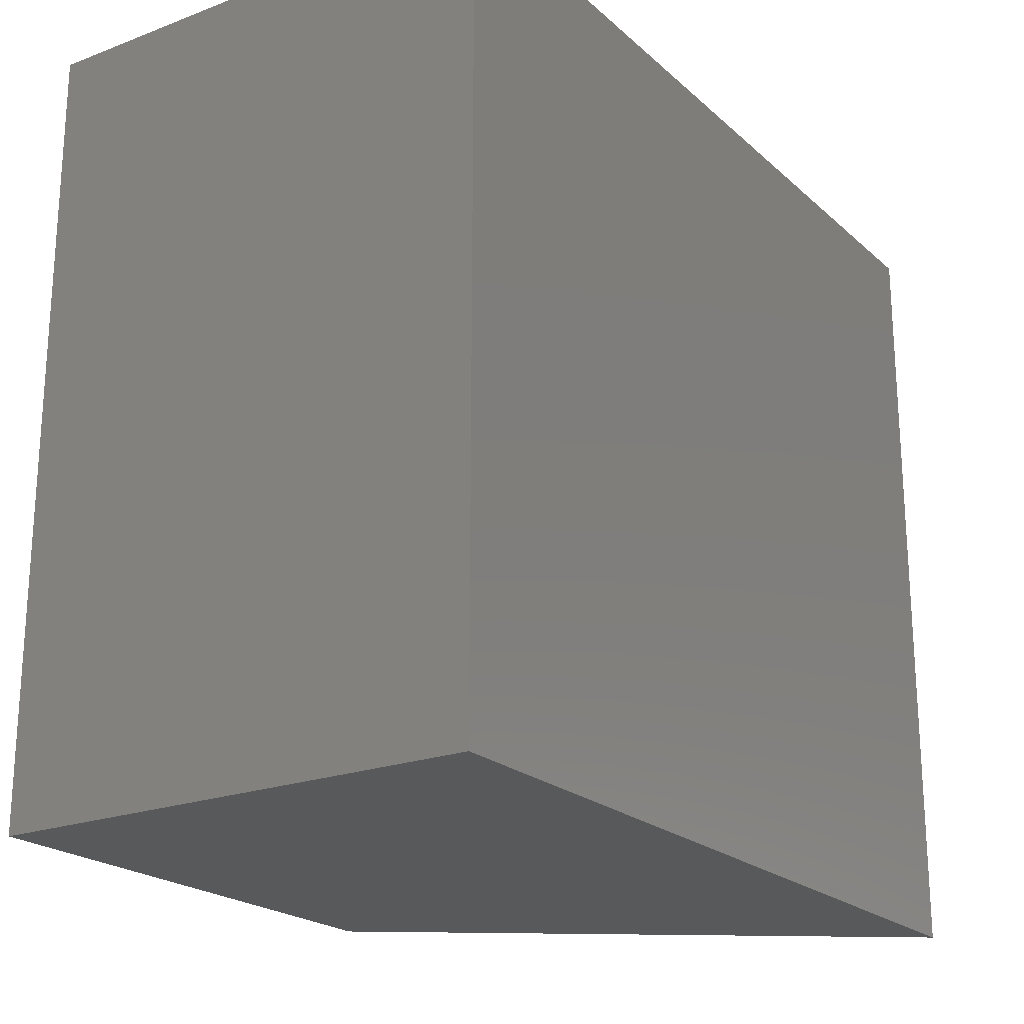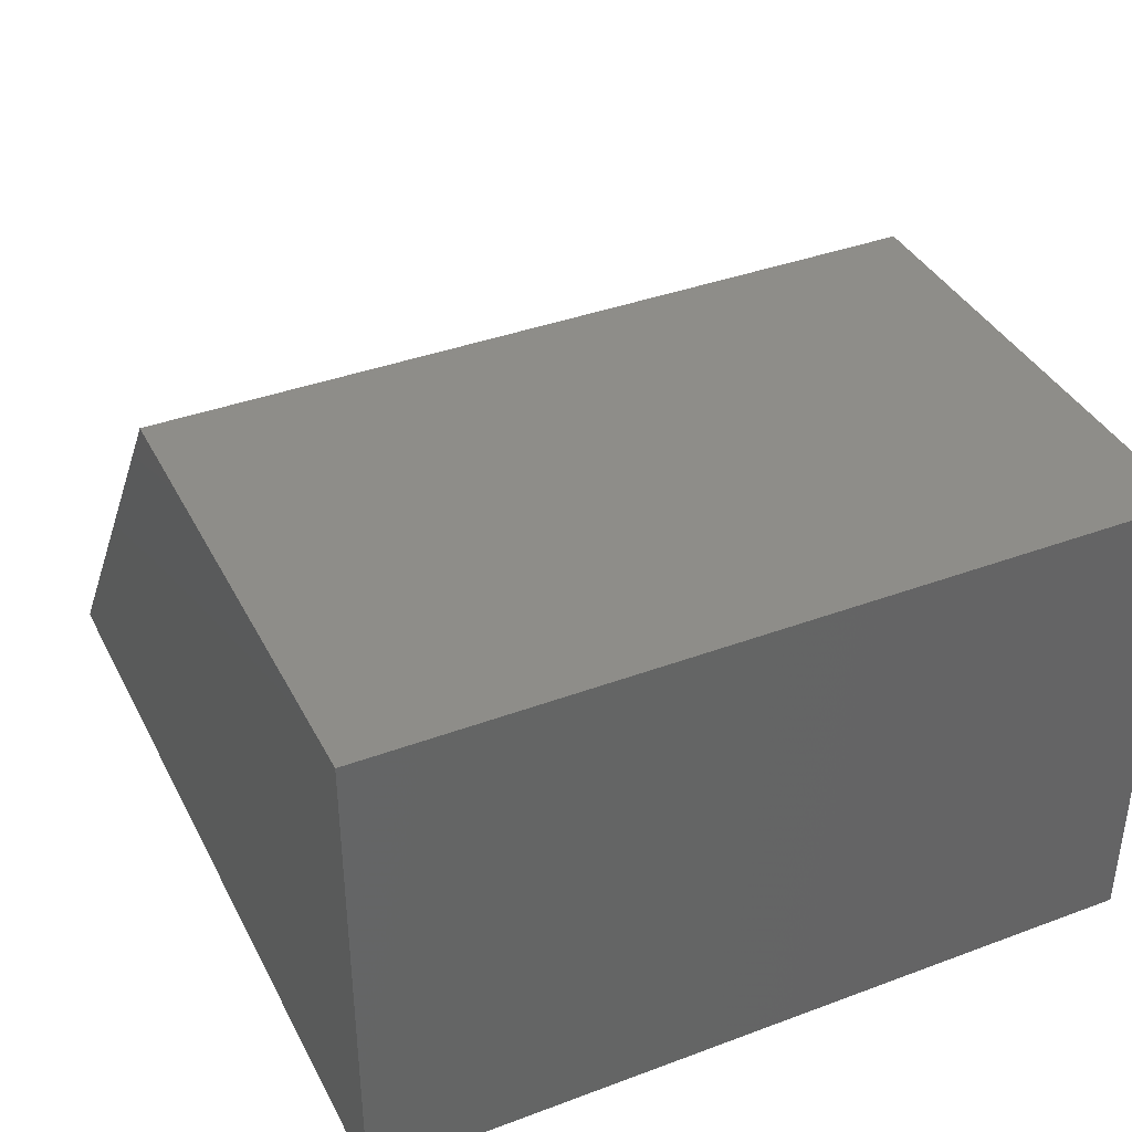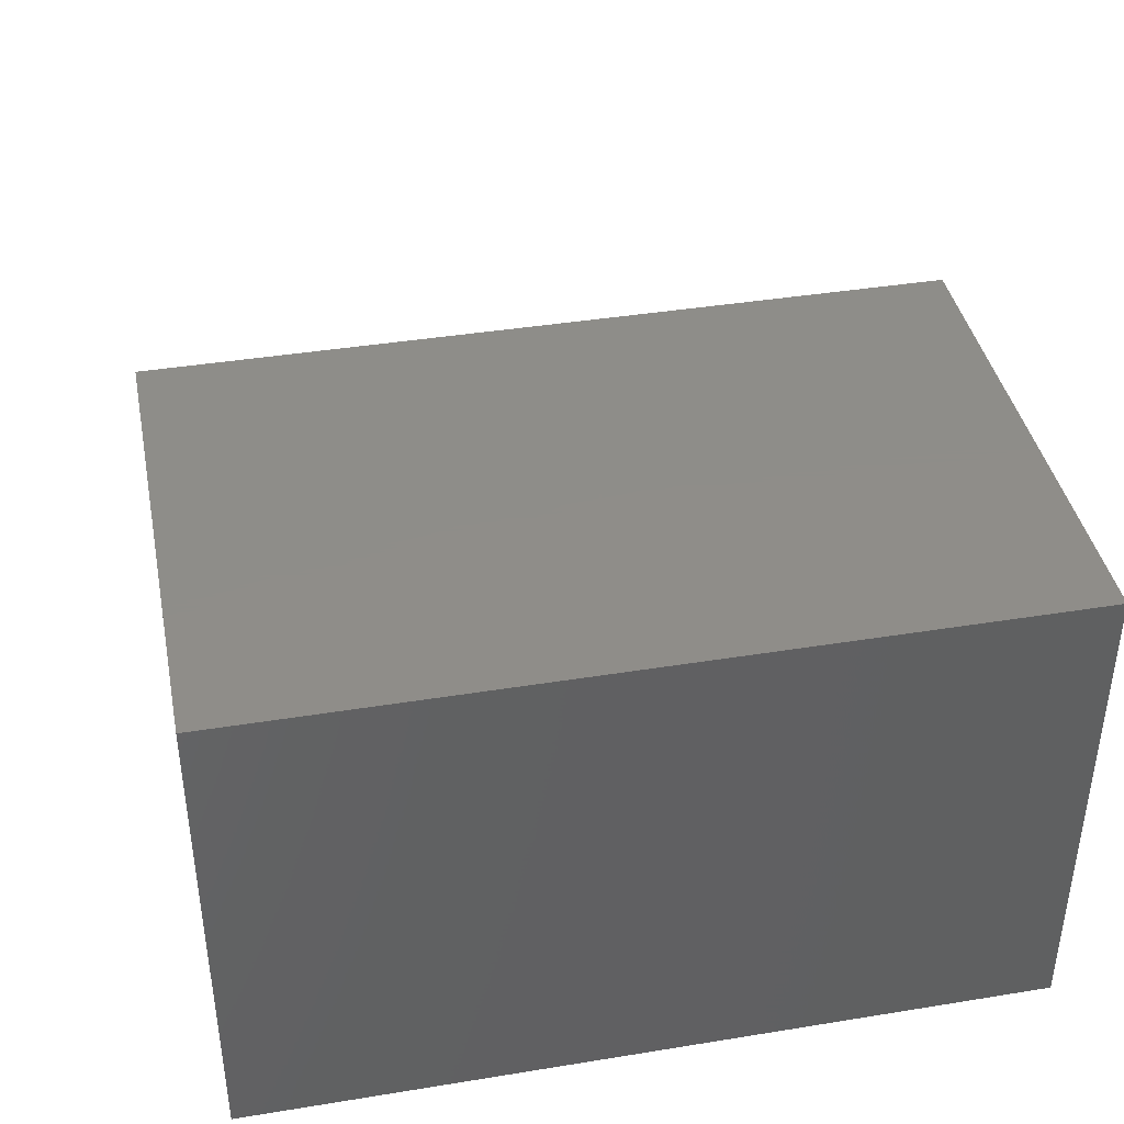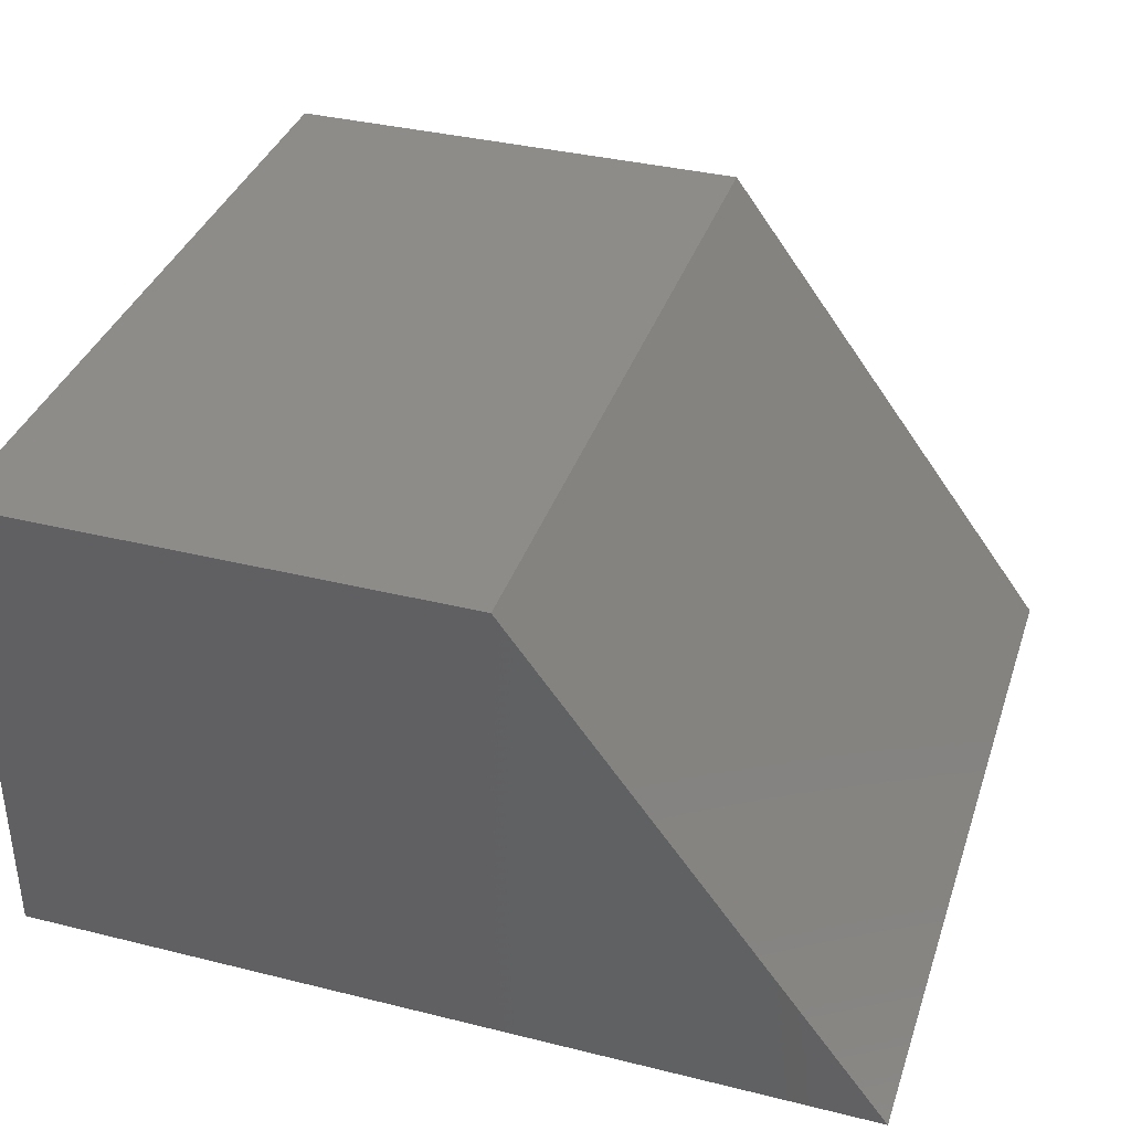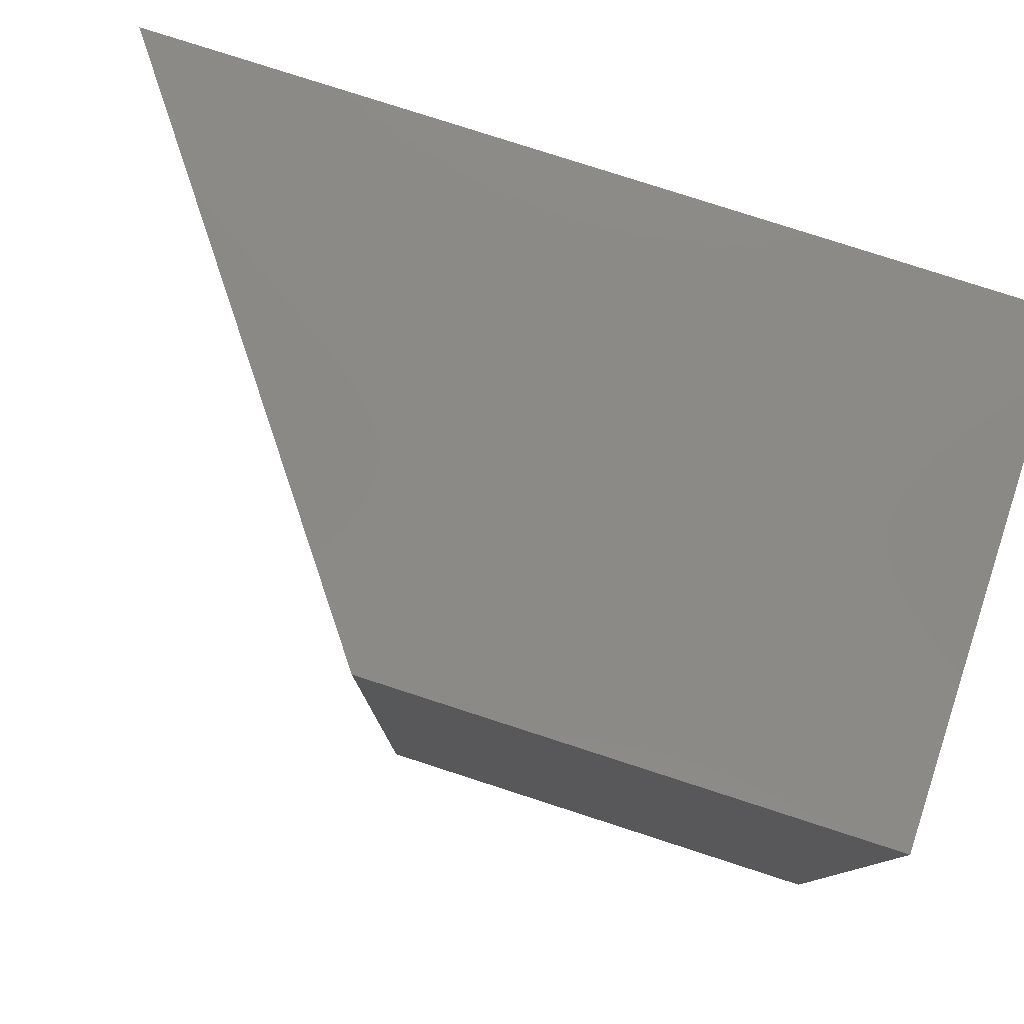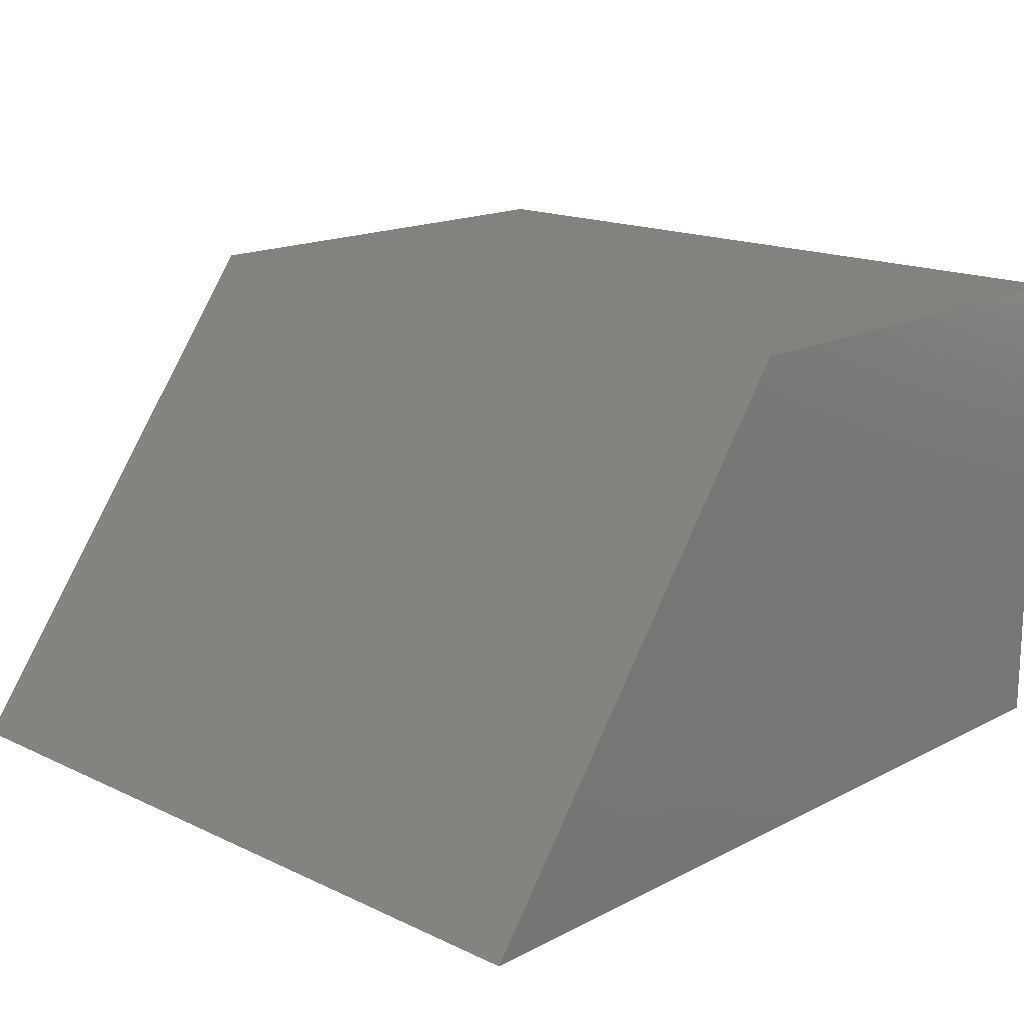
<metadata>
{"format":"stl","ext":"stl","renderer":"f3d","projection":"perspective","resolution":1024,"background":"white","views":[{"elev":-21.6,"azim":123.7,"up":"+Y"},{"elev":38.5,"azim":64.9,"up":"+Z"},{"elev":40.3,"azim":78.7,"up":"+Z"},{"elev":36.7,"azim":-162.2,"up":"+Z"},{"elev":79.3,"azim":17.9,"up":"+Y"},{"elev":16.5,"azim":-46.3,"up":"+Z"}]}
</metadata>
<code>
# stl→obj: 8 verts, 12 faces
v 27.16 -27.4 -22.78
v 27.16 14.66 -22.78
v 46.68 -27.4 3.469
v 46.68 14.66 3.469
v 72.95 -27.4 3.469
v 72.95 14.66 3.469
v 72.95 14.66 -22.78
v 72.95 -27.4 -22.78
f 1 2 3
f 2 3 4
f 3 4 5
f 4 5 6
f 7 8 2
f 8 2 1
f 2 7 4
f 7 4 6
f 1 3 8
f 3 8 5
f 6 7 5
f 7 5 8

</code>
